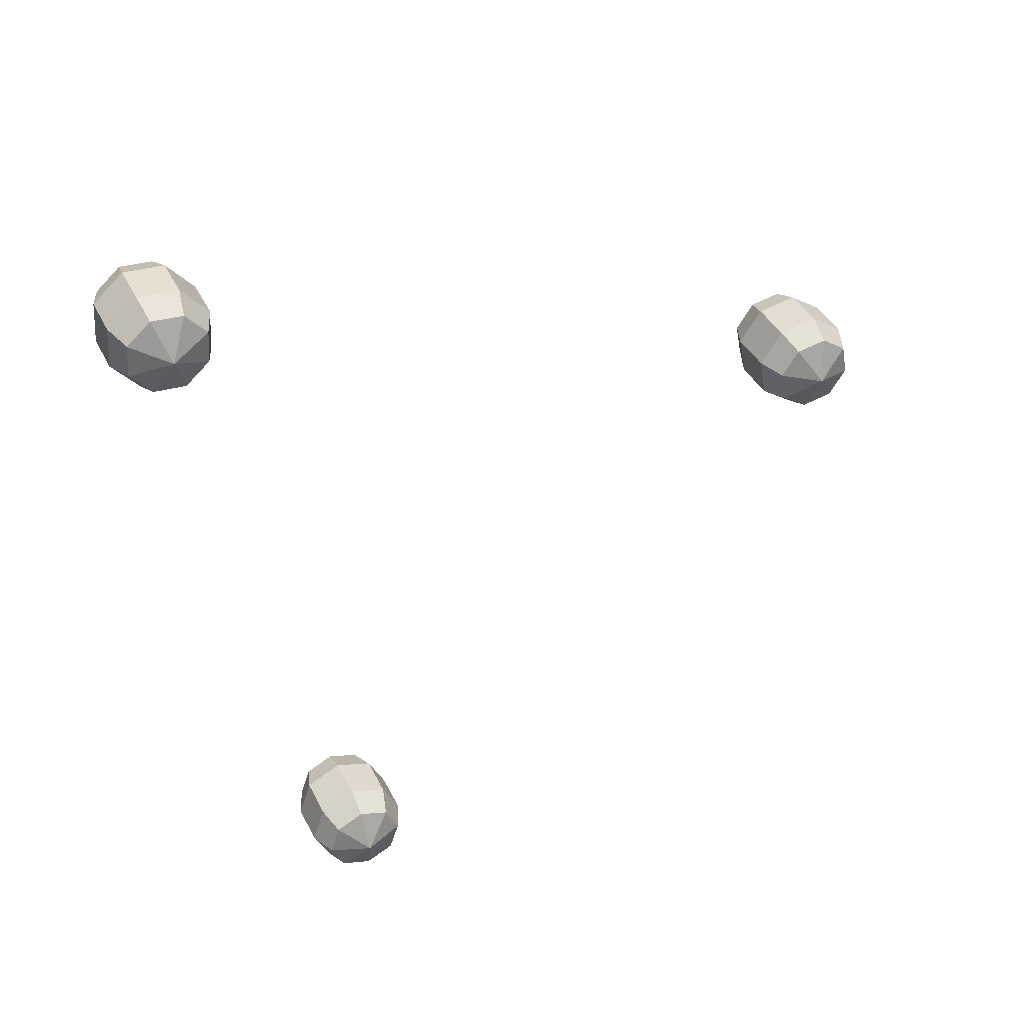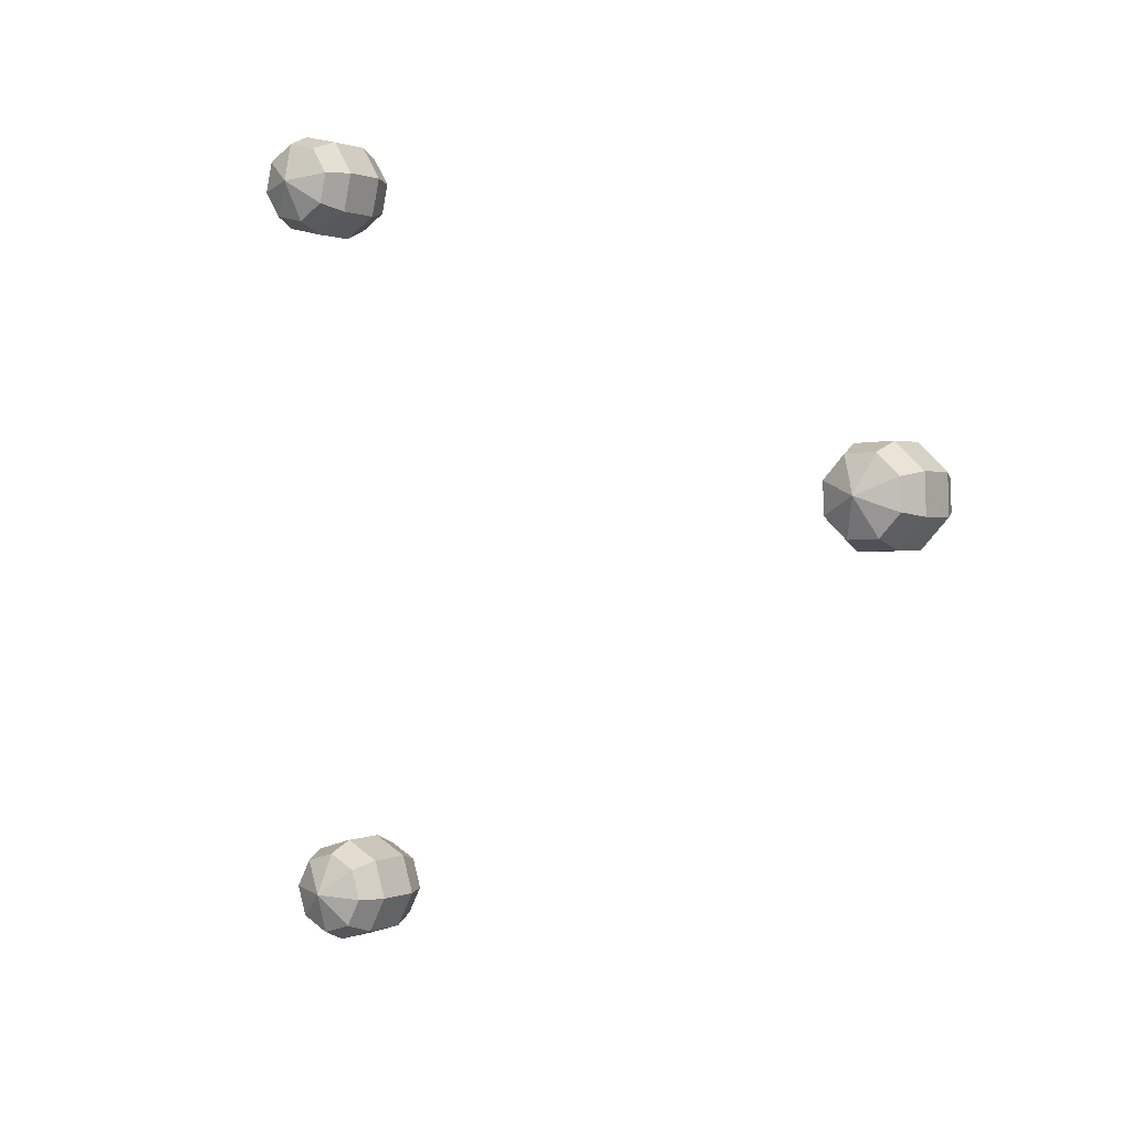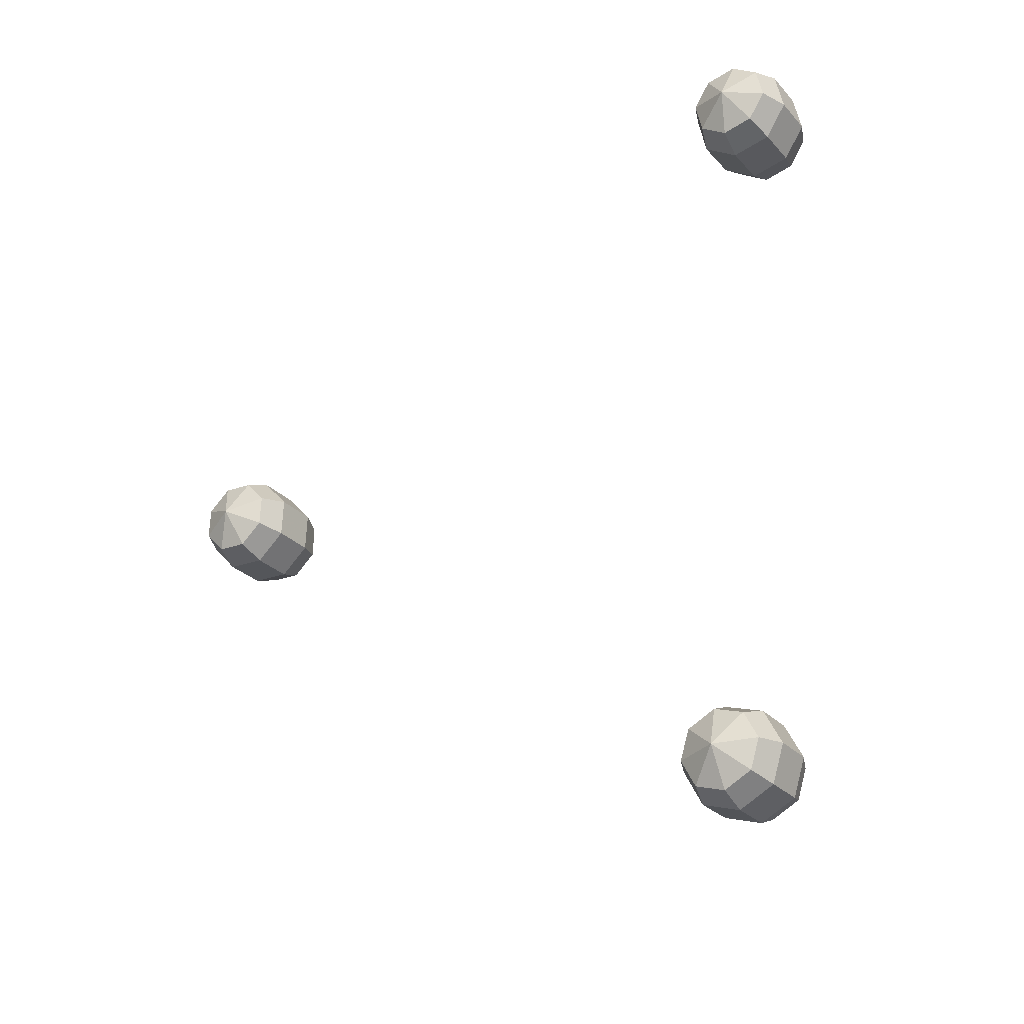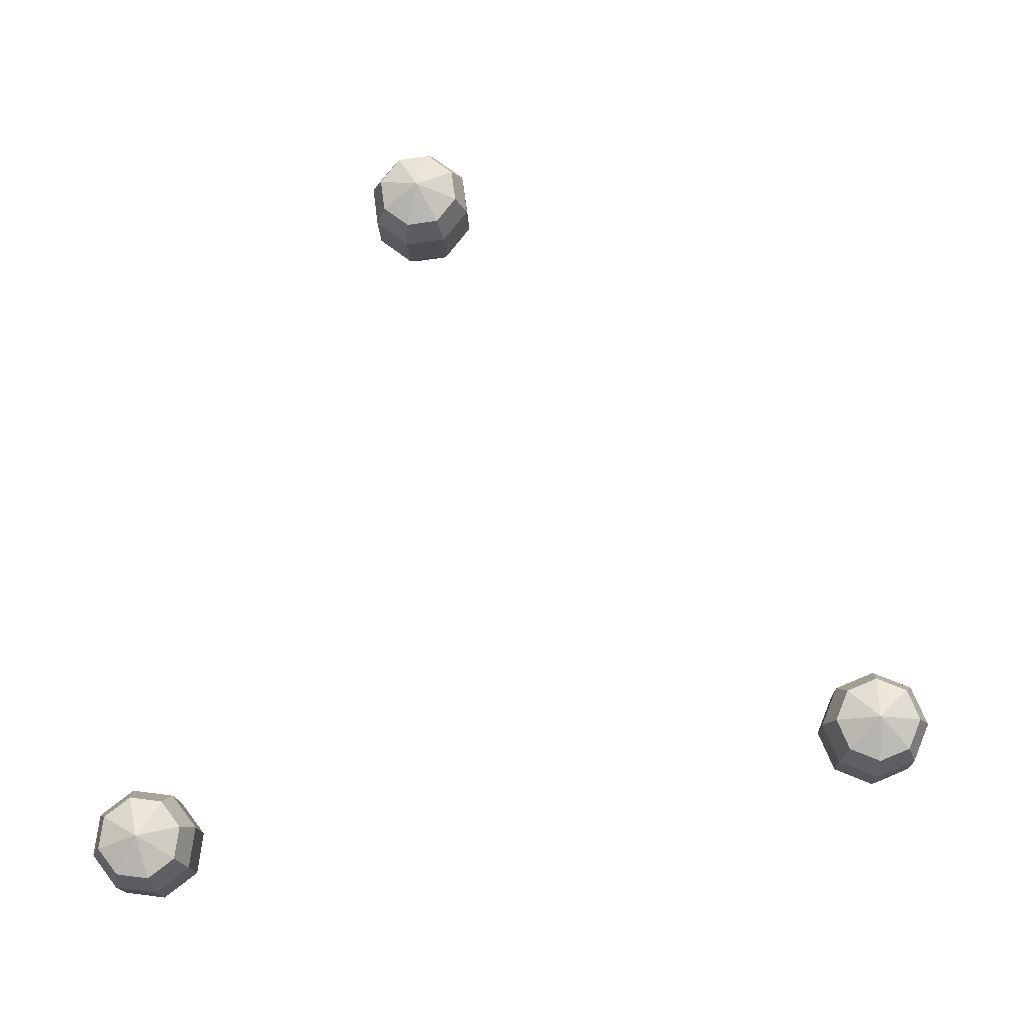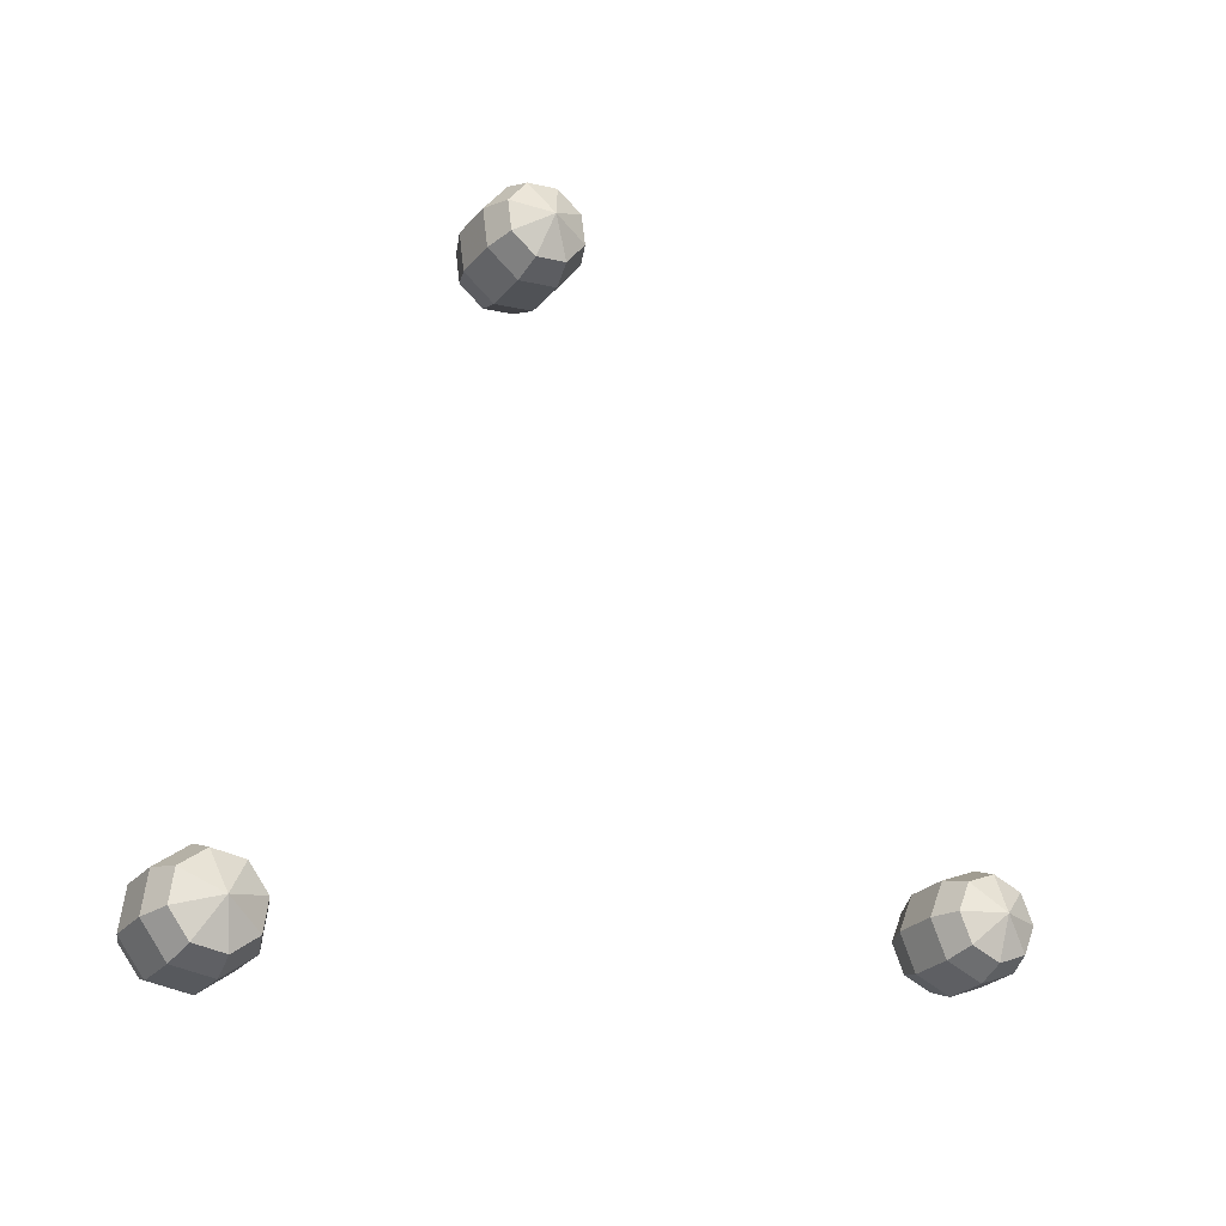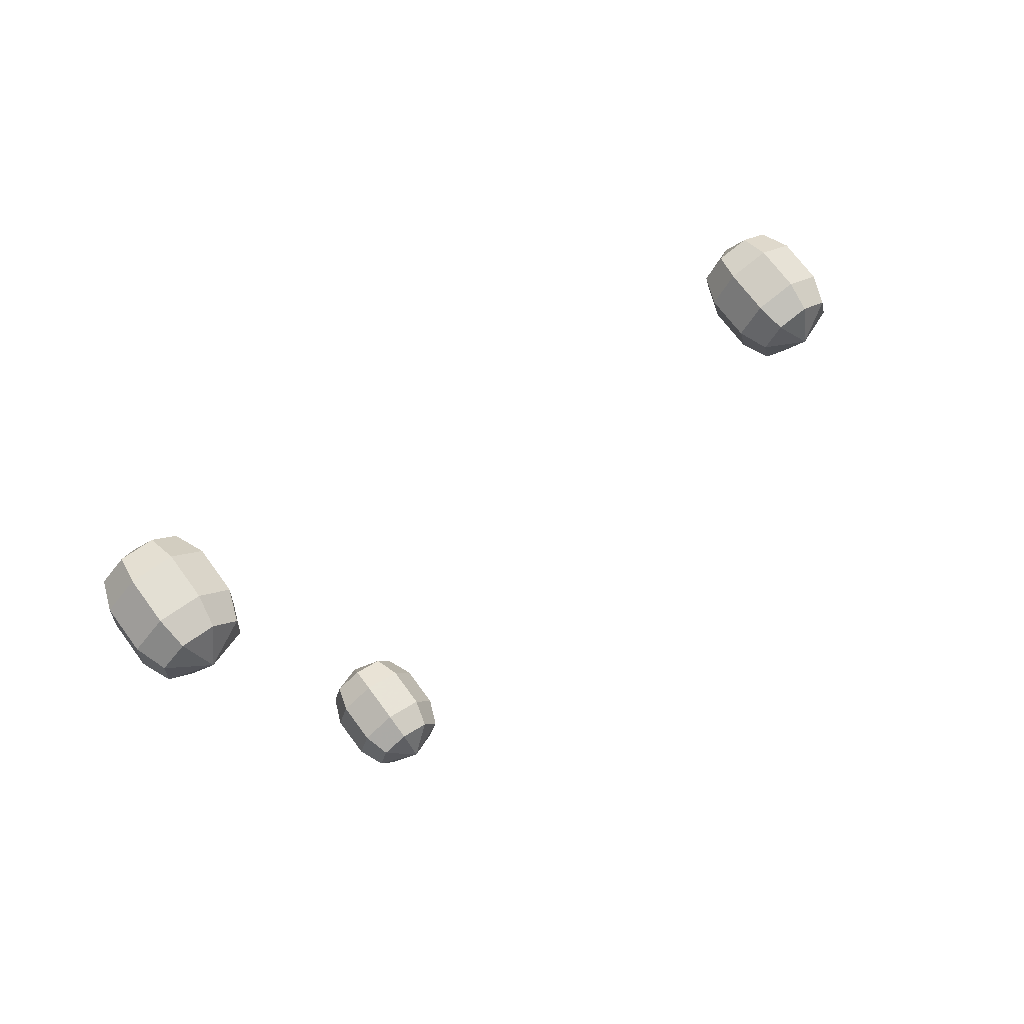
<metadata>
{"format":"obj","ext":"obj","renderer":"f3d","projection":"perspective","resolution":1024,"background":"white","views":[{"elev":47.5,"azim":-114.5,"up":"+Y"},{"elev":10.4,"azim":-54.7,"up":"+Y"},{"elev":-36.2,"azim":122.9,"up":"+Y"},{"elev":-16.0,"azim":-95.5,"up":"+Z"},{"elev":-25.6,"azim":-128.2,"up":"+Z"},{"elev":78.0,"azim":-126.4,"up":"+Y"}]}
</metadata>
<code>
g mage_tier1_orbs
v 0.2515 -0.3122 -0.1382
v 0.2527 -0.3032 -0.1162
v 0.2515 -0.3122 -0.09427
v 0.2485 -0.334 -0.08518
v 0.2456 -0.3557 -0.09427
v 0.2444 -0.3647 -0.1162
v 0.2456 -0.3557 -0.1382
v 0.2485 -0.334 -0.1473
v 0.3265 -0.3224 -0.1382
v 0.3277 -0.3133 -0.1162
v 0.3265 -0.3224 -0.09427
v 0.3235 -0.3441 -0.08518
v 0.3206 -0.3659 -0.09427
v 0.3193 -0.3749 -0.1162
v 0.3206 -0.3659 -0.1382
v 0.3235 -0.3441 -0.1473
v 0.2358 -0.3322 -0.1162
v 0.3362 -0.3458 -0.1162
v 0.2975 -0.3807 -0.1162
v 0.299 -0.3691 -0.08814
v 0.3028 -0.3413 -0.07651
v 0.3065 -0.3135 -0.08814
v 0.3081 -0.302 -0.1162
v 0.3065 -0.3135 -0.1443
v 0.3028 -0.3413 -0.1559
v 0.299 -0.3691 -0.1443
v 0.2635 -0.3759 -0.1162
v 0.2651 -0.3644 -0.08826
v 0.2688 -0.3367 -0.07668
v 0.2726 -0.309 -0.08826
v 0.2742 -0.2975 -0.1162
v 0.2726 -0.309 -0.1442
v 0.2688 -0.3367 -0.1558
v 0.2651 -0.3644 -0.1442
v 0.2912 -0.01858 0.3092
v 0.2932 -0.004248 0.2904
v 0.2963 0.0191 0.2873
v 0.2989 0.03778 0.3018
v 0.2993 0.04085 0.3253
v 0.2973 0.02652 0.3442
v 0.2942 0.003171 0.3473
v 0.2916 -0.01551 0.3328
v 0.3662 -0.02873 0.3092
v 0.3681 -0.0144 0.2904
v 0.3713 0.008944 0.2873
v 0.3738 0.02762 0.3018
v 0.3742 0.0307 0.3253
v 0.3723 0.01636 0.3442
v 0.3691 -0.00698 0.3473
v 0.3666 -0.02566 0.3328
v 0.2825 0.01286 0.3173
v 0.383 -0.0007432 0.3173
v 0.3522 0.02346 0.3517
v 0.3546 0.0418 0.3276
v 0.3541 0.03786 0.2974
v 0.3509 0.01397 0.2789
v 0.3468 -0.01589 0.2829
v 0.3444 -0.03422 0.307
v 0.3449 -0.03029 0.3371
v 0.3481 -0.006396 0.3556
v 0.3182 0.02797 0.3515
v 0.3207 0.04623 0.3275
v 0.3202 0.04231 0.2975
v 0.3169 0.01852 0.2791
v 0.3129 -0.01121 0.283
v 0.3104 -0.02947 0.307
v 0.311 -0.02555 0.337
v 0.3142 -0.00176 0.3555
v 0.3233 0.2186 -0.1711
v 0.3202 0.1952 -0.1742
v 0.3182 0.1809 -0.193
v 0.3186 0.184 -0.2166
v 0.3212 0.2027 -0.231
v 0.3243 0.226 -0.2279
v 0.3263 0.2403 -0.2091
v 0.3259 0.2373 -0.1855
v 0.3983 0.2084 -0.1711
v 0.3951 0.1851 -0.1742
v 0.3932 0.1707 -0.193
v 0.3936 0.1738 -0.2166
v 0.3962 0.1925 -0.231
v 0.3993 0.2158 -0.2279
v 0.4013 0.2302 -0.2091
v 0.4008 0.2271 -0.1855
v 0.3095 0.2123 -0.2011
v 0.41 0.1987 -0.2011
v 0.3792 0.2229 -0.2354
v 0.3751 0.1931 -0.2394
v 0.3719 0.1692 -0.2209
v 0.3714 0.1653 -0.1908
v 0.3738 0.1836 -0.1667
v 0.3779 0.2135 -0.1627
v 0.3811 0.2373 -0.1812
v 0.3817 0.2413 -0.2113
v 0.3452 0.2275 -0.2353
v 0.3412 0.1977 -0.2392
v 0.338 0.1739 -0.2208
v 0.3375 0.17 -0.1908
v 0.3399 0.1883 -0.1668
v 0.344 0.218 -0.1629
v 0.3472 0.2418 -0.1813
v 0.3477 0.2457 -0.2113
g mage_tier1_orbs_0
f 31 32 1
f 2 31 1
f 1 17 2
f 1 32 8
f 8 17 1
f 30 31 2
f 2 17 3
f 3 30 2
f 32 33 8
f 7 17 8
f 8 33 7
f 32 31 23
f 31 30 22
f 23 31 22
f 33 32 24
f 24 32 23
f 29 30 3
f 3 17 4
f 4 29 3
f 22 30 21
f 30 29 21
f 33 34 7
f 6 17 7
f 7 34 6
f 4 17 5
f 5 17 6
f 28 29 4
f 5 28 4
f 6 27 5
f 34 27 6
f 27 28 5
f 34 33 25
f 25 33 24
f 29 28 20
f 21 29 20
f 28 27 19
f 20 28 19
f 27 34 26
f 26 34 25
f 19 27 26
f 24 9 25
f 25 16 26
f 9 16 25
f 9 18 16
f 10 9 24
f 10 18 9
f 23 10 24
f 16 15 26
f 26 15 19
f 16 18 15
f 11 10 23
f 11 18 10
f 22 11 23
f 15 14 19
f 19 14 20
f 15 18 14
f 12 11 22
f 12 18 11
f 21 12 22
f 14 13 20
f 14 18 13
f 13 18 12
f 13 12 21
f 20 13 21
f 65 66 35
f 36 65 35
f 35 51 36
f 35 66 42
f 42 51 35
f 64 65 36
f 36 51 37
f 37 64 36
f 66 67 42
f 41 51 42
f 42 67 41
f 66 65 57
f 65 64 56
f 57 65 56
f 67 66 58
f 58 66 57
f 63 64 37
f 37 51 38
f 38 63 37
f 56 64 55
f 64 63 55
f 67 68 41
f 40 51 41
f 41 68 40
f 38 51 39
f 39 51 40
f 62 63 38
f 39 62 38
f 40 61 39
f 68 61 40
f 61 62 39
f 68 67 59
f 59 67 58
f 63 62 54
f 55 63 54
f 62 61 53
f 54 62 53
f 61 68 60
f 60 68 59
f 53 61 60
f 58 43 59
f 59 50 60
f 43 50 59
f 43 52 50
f 44 43 58
f 44 52 43
f 57 44 58
f 50 49 60
f 60 49 53
f 50 52 49
f 45 44 57
f 45 52 44
f 56 45 57
f 49 48 53
f 53 48 54
f 49 52 48
f 46 45 56
f 46 52 45
f 55 46 56
f 48 47 54
f 48 52 47
f 47 52 46
f 47 46 55
f 54 47 55
f 99 100 69
f 70 99 69
f 69 85 70
f 69 100 76
f 76 85 69
f 98 99 70
f 70 85 71
f 71 98 70
f 100 101 76
f 75 85 76
f 76 101 75
f 100 99 91
f 99 98 90
f 91 99 90
f 101 100 92
f 92 100 91
f 97 98 71
f 71 85 72
f 72 97 71
f 90 98 89
f 98 97 89
f 101 102 75
f 74 85 75
f 75 102 74
f 72 85 73
f 73 85 74
f 96 97 72
f 73 96 72
f 74 95 73
f 102 95 74
f 95 96 73
f 102 101 93
f 93 101 92
f 97 96 88
f 89 97 88
f 96 95 87
f 88 96 87
f 95 102 94
f 94 102 93
f 87 95 94
f 92 77 93
f 93 84 94
f 77 84 93
f 77 86 84
f 78 77 92
f 78 86 77
f 91 78 92
f 84 83 94
f 94 83 87
f 84 86 83
f 79 78 91
f 79 86 78
f 90 79 91
f 83 82 87
f 87 82 88
f 83 86 82
f 80 79 90
f 80 86 79
f 89 80 90
f 82 81 88
f 82 86 81
f 81 86 80
f 81 80 89
f 88 81 89

</code>
